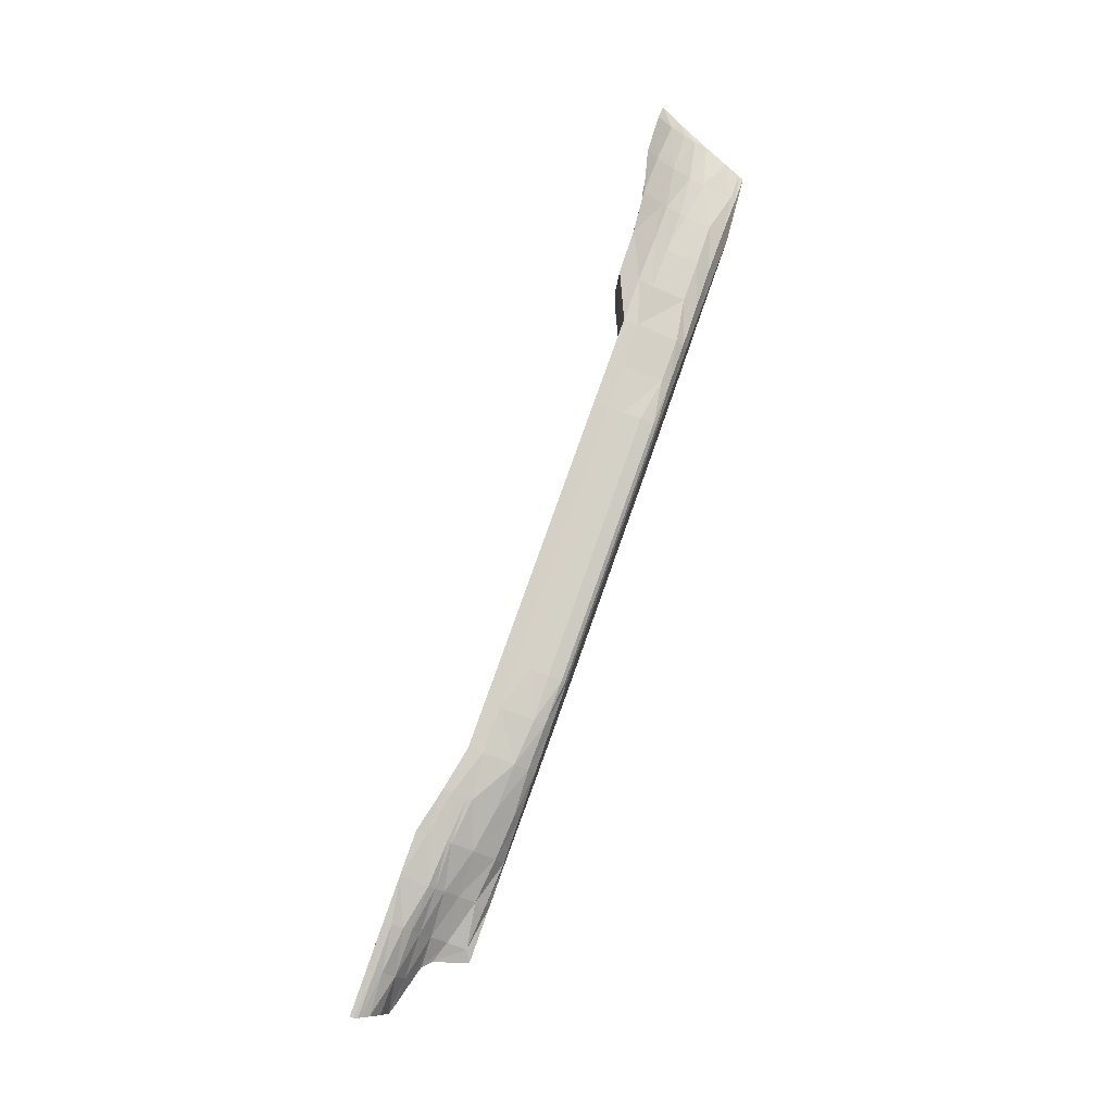
<metadata>
{"format":"obj","ext":"obj","renderer":"f3d","projection":"perspective","resolution":1024,"background":"white","views":[{"elev":79.6,"azim":-70.4,"up":"+Z"}]}
</metadata>
<code>
v -73.3 -9.3 0
v -73.3 -9.3 0
v -75.3 -3.3 0
v -75.3 -3.3 0
v -76.8 -1.8 0
v -76.8 -1.8 0
v -79.3 -1.116 0
v -79.3 -1.116 0
v -83.54 0 0
v -83.54 0 0
v -84.3 0.2 0
v -84.3 0.2 0
v -85.8 0.7 0
v -85.8 0.7 0
v -86.21 1.7 4
v -86.21 1.7 -4
v -86.79 3.12 6.81
v -86.79 3.12 -6.81
v -87.3 4.384 7.762
v -87.3 4.384 -7.762
v -87.53 4.7 8
v -87.53 4.7 -8
v -87.7 4.922 8.063
v -87.7 4.922 -8.063
v -87.74 5.4 8.2
v -87.74 5.4 -8.2
v -87.8 6.1 8.3
v -87.8 6.1 -8.3
v -87.8 6.1 0
v -87.8 6.1 0
v -79.3 -1.116 0
v -79.3 -1.116 0
v -79.3 0 2.575
v -79.3 0 -2.575
v -79.3 1.439 5.894
v -79.3 1.439 -5.894
v -79.3 3.524 8.12
v -79.3 3.524 -8.12
v -79.3 4.7 8.933
v -79.3 4.7 -8.933
v -79.3 6.1 9.233
v -79.3 6.1 -9.233
v -79.3 6.1 0
v -79.3 6.1 0
v -71.37 -9.3 0
v -71.37 -9.3 0
v -71.37 -8.101 0.8346
v -71.37 -8.101 -0.8346
v -71.37 -4.608 1.408
v -71.37 -4.608 -1.408
v -71.37 -1.793 3.078
v -71.37 -1.793 -3.078
v -71.37 0 5.799
v -71.37 0 -5.799
v -71.37 1.334 7.824
v -71.37 1.334 -7.824
v -71.37 2.7 9
v -71.37 2.7 -9
v -71.37 4.7 9.82
v -71.37 4.7 -9.82
v -71.37 6.1 10.12
v -71.37 6.1 -10.12
v -71.37 6.1 0
v -71.37 6.1 0
v -63.44 -9.3 0
v -63.44 -9.3 0
v -63.44 -8.675 1.617
v -63.44 -8.675 -1.617
v -63.44 -6.902 3.234
v -63.44 -6.902 -3.234
v -63.44 -3.983 4.903
v -63.44 -3.983 -4.903
v -63.44 -1.533 6.938
v -63.44 -1.533 -6.938
v -63.44 0 8.411
v -63.44 0 -8.411
v -63.44 1.126 9.494
v -63.44 1.126 -9.494
v -63.44 6.1 10.89
v -63.44 6.1 -10.89
v -63.44 6.1 0
v -63.44 6.1 0
v -55.51 -9.3 0
v -55.51 -9.3 0
v -55.51 -9.2 2.244
v -55.51 -9.2 -2.244
v -55.51 -7.736 5.008
v -55.51 -7.736 -5.008
v -55.51 -3.879 7.824
v -55.51 -3.879 -7.824
v -55.51 0 9.877
v -55.51 0 -9.877
v -55.51 0.6566 10.22
v -55.51 0.6566 -10.22
v -55.51 4.201 11
v -55.51 4.201 -11
v -55.51 6.1 11.37
v -55.51 6.1 -11.37
v -55.51 6.1 0
v -55.51 6.1 0
v -47.58 -9.3 0
v -47.58 -9.3 0
v -47.58 -9.24 2
v -47.58 -9.24 -2
v -47.58 -9.2 4.748
v -47.58 -9.2 -4.748
v -47.58 -8.31 6.625
v -47.58 -8.31 -6.625
v -47.58 -5.182 8.92
v -47.58 -5.182 -8.92
v -47.58 -0.9594 10.59
v -47.58 -0.9594 -10.59
v -47.58 0 10.83
v -47.58 0 -10.83
v -47.58 2.638 11.5
v -47.58 2.638 -11.5
v -47.58 4.201 11.68
v -47.58 4.201 -11.68
v -47.58 4.201 0
v -47.58 4.201 0
v -39.65 -9.3 0
v -39.65 -9.3 0
v -39.65 -9.24 3
v -39.65 -9.24 -3
v -39.65 -9.2 6.942
v -39.65 -9.2 -6.942
v -39.65 -7.997 8.868
v -39.65 -7.997 -8.868
v -39.65 -5.547 10.33
v -39.65 -5.547 -10.33
v -39.65 0 11.47
v -39.65 0 -11.47
v -39.65 2.638 11.68
v -39.65 2.638 -11.68
v -39.65 3.2 0
v -39.65 3.2 0
v -31.62 -9.3 0
v -31.62 -9.3 0
v -31.62 -9.24 4
v -31.62 -9.24 -4
v -31.62 -9.2 8.293
v -31.62 -9.2 -8.293
v -31.62 -8.156 10.09
v -31.62 -8.156 -10.09
v -31.62 -6.187 10.97
v -31.62 -6.187 -10.97
v -31.62 0 11.47
v -31.62 0 -11.47
v -31.62 2.638 11.68
v -31.62 2.638 -11.68
v -31.62 3.2 0
v -31.62 3.2 0
v -23.79 -9.3 0
v -23.79 -9.3 0
v -23.79 -9.24 4
v -23.79 -9.24 -4
v -23.79 -9.2 9.128
v -23.79 -9.2 -9.128
v -23.79 -8.9 10
v -23.79 -8.9 -10
v -23.79 -8.31 10.69
v -23.79 -8.31 -10.69
v -23.79 -5.964 11.32
v -23.79 -5.964 -11.32
v -23.79 -2.732 11.44
v -23.79 -2.732 -11.44
v -23.79 0 11.47
v -23.79 0 -11.47
v -23.79 2.638 11.68
v -23.79 2.638 -11.68
v -23.79 3.2 0
v -23.79 3.2 0
v -15.86 -9.3 0
v -15.86 -9.3 0
v -15.86 -9.24 4
v -15.86 -9.24 -4
v -15.86 -9.2 9.128
v -15.86 -9.2 -9.128
v -15.86 -8.9 10
v -15.86 -8.9 -10
v -15.86 -8.31 10.69
v -15.86 -8.31 -10.69
v -15.86 -5.964 11.32
v -15.86 -5.964 -11.32
v -15.86 -2.732 11.44
v -15.86 -2.732 -11.44
v -15.86 0 11.47
v -15.86 0 -11.47
v -15.86 2.638 11.68
v -15.86 2.638 -11.68
v -15.86 3.2 0
v -15.86 3.2 0
v -7.93 -9.3 0
v -7.93 -9.3 0
v -7.93 -9.24 4
v -7.93 -9.24 -4
v -7.93 -9.2 9.128
v -7.93 -9.2 -9.128
v -7.93 -8.9 10
v -7.93 -8.9 -10
v -7.93 -8.31 10.69
v -7.93 -8.31 -10.69
v -7.93 -5.964 11.32
v -7.93 -5.964 -11.32
v -7.93 -2.732 11.44
v -7.93 -2.732 -11.44
v -7.93 0 11.47
v -7.93 0 -11.47
v -7.93 2.638 11.68
v -7.93 2.638 -11.68
v -7.93 3.2 0
v -7.93 3.2 0
v 0 -9.3 0
v 0 -9.3 0
v 0 -9.24 4
v 0 -9.24 -4
v 0 -9.2 9.128
v 0 -9.2 -9.128
v 0 -8.9 10
v 0 -8.9 -10
v 0 -8.31 10.69
v 0 -8.31 -10.69
v 0 -5.964 11.32
v 0 -5.964 -11.32
v 0 -2.732 11.44
v 0 -2.732 -11.44
v 0 0 11.47
v 0 0 -11.47
v 0 2.638 11.68
v 0 2.638 -11.68
v 0 3.2 0
v 0 3.2 0
v 7.93 -9.3 0
v 7.93 -9.3 0
v 7.93 -9.24 4
v 7.93 -9.24 -4
v 7.93 -9.2 9.128
v 7.93 -9.2 -9.128
v 7.93 -8.9 10
v 7.93 -8.9 -10
v 7.93 -8.31 10.69
v 7.93 -8.31 -10.69
v 7.93 -5.964 11.32
v 7.93 -5.964 -11.32
v 7.93 -2.732 11.44
v 7.93 -2.732 -11.44
v 7.93 0 11.47
v 7.93 0 -11.47
v 7.93 2.638 11.68
v 7.93 2.638 -11.68
v 7.93 3.2 0
v 7.93 3.2 0
v 15.86 -9.3 0
v 15.86 -9.3 0
v 15.86 -9.24 4
v 15.86 -9.24 -4
v 15.86 -9.2 9.128
v 15.86 -9.2 -9.128
v 15.86 -8.9 10
v 15.86 -8.9 -10
v 15.86 -8.31 10.69
v 15.86 -8.31 -10.69
v 15.86 -5.964 11.32
v 15.86 -5.964 -11.32
v 15.86 -2.732 11.44
v 15.86 -2.732 -11.44
v 15.86 0 11.47
v 15.86 0 -11.47
v 15.86 2.638 11.68
v 15.86 2.638 -11.68
v 15.86 3.2 0
v 15.86 3.2 0
v 23.79 -9.3 0
v 23.79 -9.3 0
v 23.79 -9.24 4
v 23.79 -9.24 -4
v 23.79 -9.2 9.128
v 23.79 -9.2 -9.128
v 23.79 -8.9 10
v 23.79 -8.9 -10
v 23.79 -8.31 10.69
v 23.79 -8.31 -10.69
v 23.79 -5.964 11.32
v 23.79 -5.964 -11.32
v 23.79 -2.732 11.44
v 23.79 -2.732 -11.44
v 23.79 0 11.47
v 23.79 0 -11.47
v 23.79 2.638 11.68
v 23.79 2.638 -11.68
v 23.79 3.2 0
v 23.79 3.2 0
v 31.72 -9.3 0
v 31.72 -9.3 0
v 31.72 -9.24 3.5
v 31.72 -9.24 -3.5
v 31.72 -9.2 7.602
v 31.72 -9.2 -7.602
v 31.72 -8.57 9.337
v 31.72 -8.57 -9.337
v 31.72 -7.163 10.43
v 31.72 -7.163 -10.43
v 31.72 0 11.32
v 31.72 0 -11.32
v 31.72 2.638 11.5
v 31.72 2.638 -11.5
v 31.72 3.2 0
v 31.72 3.2 0
v 39.65 -9.3 0
v 39.65 -9.3 0
v 39.65 -9.24 3
v 39.65 -9.24 -3
v 39.65 -9.2 6.572
v 39.65 -9.2 -6.572
v 39.65 -8.518 8.294
v 39.65 -8.518 -8.294
v 39.65 -7.163 9.494
v 39.65 -7.163 -9.494
v 39.65 0 11.18
v 39.65 0 -11.18
v 39.65 2.638 11.37
v 39.65 2.638 -11.37
v 39.65 3.2 0
v 39.65 3.2 0
v 47.58 -9.3 0
v 47.58 -9.3 0
v 47.58 -9.24 2
v 47.58 -9.24 -2
v 47.58 -9.18 4.33
v 47.58 -9.18 -4.33
v 47.58 -8.362 6.468
v 47.58 -8.362 -6.468
v 47.58 -5.912 8.085
v 47.58 -5.912 -8.085
v 47.58 0 9.9
v 47.58 0 -9.9
v 47.58 2.638 10.7
v 47.58 2.638 -10.7
v 47.58 6.244 11.87
v 47.58 6.244 -11.87
v 47.58 6.7 0
v 47.58 6.7 0
v 55.51 -9.3 0
v 55.51 -9.3 0
v 55.51 -9.196 2.191
v 55.51 -9.196 -2.191
v 55.51 -8.205 4.434
v 55.51 -8.205 -4.434
v 55.51 -5.859 6.207
v 55.51 -5.859 -6.207
v 55.51 0 7.705
v 55.51 0 -7.705
v 55.51 2.638 8.9
v 55.51 2.638 -8.9
v 55.51 6.391 11.32
v 55.51 6.391 -11.32
v 55.51 7 0
v 55.51 7 0
v 63.44 -9.3 0
v 63.44 -9.3 0
v 63.44 -8.205 2.452
v 63.44 -8.205 -2.452
v 63.44 -5.651 3.964
v 63.44 -5.651 -3.964
v 63.44 -1.064 5.112
v 63.44 -1.064 -5.112
v 63.44 0 5.5
v 63.44 0 -5.5
v 63.44 2.638 6.8
v 63.44 2.638 -6.8
v 63.44 3.472 7.407
v 63.44 3.472 -7.407
v 63.44 7.173 10.17
v 63.44 7.173 -10.17
v 63.44 7.173 10.1
v 63.44 7.173 -10.1
v 63.44 7.5 0
v 63.44 7.5 0
v 71.37 -8.666 0
v 71.37 -8.666 0
v 71.37 -8.3 0.64
v 71.37 -8.3 -0.64
v 71.37 -7.423 1.043
v 71.37 -7.423 -1.043
v 71.37 -1.95 2.243
v 71.37 -1.95 -2.243
v 71.37 0 2.918
v 71.37 0 -2.918
v 71.37 0.7609 3.182
v 71.37 0.7609 -3.182
v 71.37 3.993 5.164
v 71.37 3.993 -5.164
v 71.37 7.173 7.511
v 71.37 7.173 -7.511
v 71.37 9.154 9.546
v 71.37 9.154 -9.546
v 71.37 9.154 9.476
v 71.37 9.154 -9.476
v 71.37 7.954 8
v 71.37 7.954 -8
v 71.37 7.954 8
v 71.37 7.954 -8
v 71.37 8.06 0
v 71.37 8.06 0
v 79.3 0 0
v 79.3 0 0
v 79.3 2.273 0.8346
v 79.3 2.273 -0.8346
v 79.3 4.41 2.087
v 79.3 4.41 -2.087
v 79.3 7.016 3.912
v 79.3 7.016 -3.912
v 79.3 9.675 6.572
v 79.3 9.675 -6.572
v 79.3 9.675 6.503
v 79.3 9.675 -6.503
v 79.3 8.475 5
v 79.3 8.475 -5
v 79.3 8.475 5
v 79.3 8.475 -5
v 79.3 8.6 0
v 79.3 8.6 0
v 63.44 -9.3 0
v 63.44 -9.3 0
v 71.37 -8.666 0
v 71.37 -8.666 0
v 75.7 -8.3 0
v 75.7 -8.3 0
v 76.13 -7.3 0
v 76.13 -7.3 0
v 77.43 -4.3 0
v 77.43 -4.3 0
v 79.3 0 0
v 79.3 0 0
v 81.81 5.7 0.3
v 81.81 5.7 -0.3
v 83.7 10 1
v 83.7 10 -1
v 83.5 10 1
v 83.5 10 -1
v 82.7 8.8 1
v 82.7 8.8 -1
v 79.3 8.6 1
v 79.3 8.6 -1
v 71.37 8.06 1
v 71.37 8.06 -1
v 71.37 8.06 0
v 71.37 8.06 0
f 16 15 13
f 18 17 15
f 15 16 18
f 20 19 17
f 17 18 20
f 22 21 19
f 19 20 22
f 24 23 21
f 21 22 24
f 26 25 23
f 23 24 26
f 28 27 25
f 25 26 28
f 27 28 30
f 10 32 34
f 10 34 12
f 12 34 14
f 14 34 36
f 14 36 16
f 16 36 18
f 18 36 38
f 18 38 20
f 20 38 40
f 20 40 22
f 22 40 24
f 24 40 26
f 26 40 42
f 26 42 28
f 28 42 44
f 28 44 30
f 31 9 33
f 33 9 11
f 33 11 13
f 33 13 35
f 35 13 15
f 35 15 17
f 35 17 37
f 37 17 19
f 37 19 39
f 39 19 21
f 39 21 23
f 39 23 25
f 39 25 41
f 41 25 27
f 41 27 43
f 43 27 29
f 2 46 48
f 2 48 4
f 4 48 50
f 4 50 6
f 6 50 52
f 6 52 32
f 32 52 34
f 34 52 54
f 34 54 36
f 36 54 56
f 36 56 58
f 36 58 38
f 38 58 60
f 38 60 40
f 40 60 42
f 42 60 62
f 42 62 64
f 42 64 44
f 45 1 47
f 47 1 3
f 47 3 49
f 49 3 5
f 49 5 51
f 51 5 31
f 51 31 33
f 51 33 53
f 53 33 35
f 53 35 55
f 55 35 57
f 57 35 37
f 57 37 59
f 59 37 39
f 59 39 41
f 59 41 61
f 61 41 63
f 63 41 43
f 46 66 48
f 48 66 68
f 48 68 70
f 48 70 50
f 50 70 72
f 50 72 52
f 52 72 74
f 52 74 54
f 54 74 76
f 54 76 56
f 56 76 78
f 56 78 58
f 58 78 80
f 58 80 60
f 60 80 62
f 62 80 82
f 62 82 64
f 65 45 47
f 65 47 67
f 67 47 69
f 69 47 49
f 69 49 71
f 71 49 51
f 71 51 73
f 73 51 53
f 73 53 75
f 75 53 55
f 75 55 77
f 77 55 57
f 77 57 79
f 79 57 59
f 79 59 61
f 79 61 81
f 81 61 63
f 66 84 68
f 68 84 86
f 68 86 70
f 70 86 88
f 70 88 72
f 72 88 90
f 72 90 74
f 74 90 92
f 74 92 76
f 76 92 94
f 76 94 78
f 78 94 96
f 78 96 80
f 80 96 98
f 80 98 100
f 80 100 82
f 83 65 67
f 83 67 85
f 85 67 69
f 85 69 87
f 87 69 71
f 87 71 89
f 89 71 73
f 89 73 91
f 91 73 75
f 91 75 93
f 93 75 77
f 93 77 95
f 95 77 79
f 95 79 97
f 97 79 99
f 99 79 81
f 84 102 104
f 84 104 86
f 86 104 106
f 86 106 88
f 88 106 108
f 88 108 90
f 90 108 110
f 90 110 112
f 90 112 92
f 92 112 114
f 92 114 94
f 94 114 116
f 94 116 96
f 96 116 118
f 96 118 98
f 98 118 120
f 98 120 100
f 101 83 103
f 103 83 85
f 103 85 105
f 105 85 87
f 105 87 107
f 107 87 89
f 107 89 109
f 109 89 111
f 111 89 91
f 111 91 113
f 113 91 93
f 113 93 115
f 115 93 95
f 115 95 117
f 117 95 97
f 117 97 119
f 119 97 99
f 102 122 104
f 104 122 124
f 104 124 106
f 106 124 126
f 106 126 108
f 108 126 128
f 108 128 110
f 110 128 130
f 110 130 112
f 112 130 132
f 112 132 114
f 114 132 116
f 116 132 134
f 116 134 118
f 118 134 136
f 118 136 120
f 121 101 103
f 121 103 123
f 123 103 105
f 123 105 125
f 125 105 107
f 125 107 127
f 127 107 109
f 127 109 129
f 129 109 111
f 129 111 131
f 131 111 113
f 131 113 115
f 131 115 133
f 133 115 117
f 133 117 135
f 135 117 119
f 122 138 124
f 124 138 140
f 124 140 126
f 126 140 142
f 126 142 128
f 128 142 144
f 128 144 130
f 130 144 146
f 130 146 148
f 130 148 132
f 132 148 150
f 132 150 134
f 134 150 152
f 134 152 136
f 137 121 123
f 137 123 139
f 139 123 125
f 139 125 141
f 141 125 127
f 141 127 143
f 143 127 129
f 143 129 145
f 145 129 147
f 147 129 131
f 147 131 149
f 149 131 133
f 149 133 151
f 151 133 135
f 138 154 156
f 138 156 140
f 140 156 142
f 142 156 158
f 142 158 144
f 144 158 160
f 144 160 162
f 144 162 146
f 146 162 164
f 146 164 166
f 146 166 148
f 148 166 168
f 148 168 170
f 148 170 150
f 150 170 172
f 150 172 152
f 153 137 155
f 155 137 139
f 155 139 141
f 155 141 157
f 157 141 143
f 157 143 159
f 159 143 161
f 161 143 145
f 161 145 163
f 163 145 165
f 165 145 147
f 165 147 167
f 167 147 169
f 169 147 149
f 169 149 171
f 171 149 151
f 154 174 176
f 154 176 156
f 156 176 178
f 156 178 158
f 158 178 180
f 158 180 160
f 160 180 182
f 160 182 162
f 162 182 184
f 162 184 164
f 164 184 186
f 164 186 166
f 166 186 188
f 166 188 168
f 168 188 190
f 168 190 170
f 170 190 192
f 170 192 172
f 173 153 175
f 175 153 155
f 175 155 177
f 177 155 157
f 177 157 179
f 179 157 159
f 179 159 181
f 181 159 161
f 181 161 183
f 183 161 163
f 183 163 185
f 185 163 165
f 185 165 187
f 187 165 167
f 187 167 189
f 189 167 169
f 189 169 191
f 191 169 171
f 174 194 196
f 174 196 176
f 176 196 198
f 176 198 178
f 178 198 200
f 178 200 180
f 180 200 202
f 180 202 182
f 182 202 204
f 182 204 184
f 184 204 206
f 184 206 186
f 186 206 208
f 186 208 188
f 188 208 210
f 188 210 190
f 190 210 212
f 190 212 192
f 193 173 195
f 195 173 175
f 195 175 197
f 197 175 177
f 197 177 199
f 199 177 179
f 199 179 201
f 201 179 181
f 201 181 203
f 203 181 183
f 203 183 205
f 205 183 185
f 205 185 207
f 207 185 187
f 207 187 209
f 209 187 189
f 209 189 211
f 211 189 191
f 194 214 216
f 194 216 196
f 196 216 218
f 196 218 198
f 198 218 220
f 198 220 200
f 200 220 222
f 200 222 202
f 202 222 224
f 202 224 204
f 204 224 226
f 204 226 206
f 206 226 228
f 206 228 208
f 208 228 230
f 208 230 210
f 210 230 232
f 210 232 212
f 213 193 215
f 215 193 195
f 215 195 217
f 217 195 197
f 217 197 219
f 219 197 199
f 219 199 221
f 221 199 201
f 221 201 223
f 223 201 203
f 223 203 225
f 225 203 205
f 225 205 227
f 227 205 207
f 227 207 229
f 229 207 209
f 229 209 231
f 231 209 211
f 214 234 236
f 214 236 216
f 216 236 238
f 216 238 218
f 218 238 240
f 218 240 220
f 220 240 242
f 220 242 222
f 222 242 244
f 222 244 224
f 224 244 246
f 224 246 226
f 226 246 248
f 226 248 228
f 228 248 250
f 228 250 230
f 230 250 252
f 230 252 232
f 233 213 235
f 235 213 215
f 235 215 237
f 237 215 217
f 237 217 239
f 239 217 219
f 239 219 241
f 241 219 221
f 241 221 243
f 243 221 223
f 243 223 245
f 245 223 225
f 245 225 247
f 247 225 227
f 247 227 249
f 249 227 229
f 249 229 251
f 251 229 231
f 234 254 256
f 234 256 236
f 236 256 258
f 236 258 238
f 238 258 260
f 238 260 240
f 240 260 262
f 240 262 242
f 242 262 264
f 242 264 244
f 244 264 266
f 244 266 246
f 246 266 268
f 246 268 248
f 248 268 270
f 248 270 250
f 250 270 272
f 250 272 252
f 253 233 255
f 255 233 235
f 255 235 257
f 257 235 237
f 257 237 259
f 259 237 239
f 259 239 261
f 261 239 241
f 261 241 263
f 263 241 243
f 263 243 265
f 265 243 245
f 265 245 267
f 267 245 247
f 267 247 269
f 269 247 249
f 269 249 271
f 271 249 251
f 254 274 276
f 254 276 256
f 256 276 278
f 256 278 258
f 258 278 280
f 258 280 260
f 260 280 282
f 260 282 262
f 262 282 284
f 262 284 264
f 264 284 286
f 264 286 266
f 266 286 288
f 266 288 268
f 268 288 290
f 268 290 270
f 270 290 292
f 270 292 272
f 273 253 275
f 275 253 255
f 275 255 277
f 277 255 257
f 277 257 279
f 279 257 259
f 279 259 281
f 281 259 261
f 281 261 283
f 283 261 263
f 283 263 285
f 285 263 265
f 285 265 287
f 287 265 267
f 287 267 289
f 289 267 269
f 289 269 291
f 291 269 271
f 274 294 296
f 274 296 276
f 276 296 298
f 276 298 278
f 278 298 300
f 278 300 280
f 280 300 282
f 282 300 302
f 282 302 284
f 284 302 286
f 286 302 304
f 286 304 288
f 288 304 306
f 288 306 290
f 290 306 292
f 292 306 308
f 293 273 295
f 295 273 275
f 295 275 297
f 297 275 277
f 297 277 299
f 299 277 279
f 299 279 281
f 299 281 301
f 301 281 283
f 301 283 285
f 301 285 303
f 303 285 287
f 303 287 305
f 305 287 289
f 305 289 291
f 305 291 307
f 294 310 312
f 294 312 296
f 296 312 314
f 296 314 298
f 298 314 316
f 298 316 300
f 300 316 318
f 300 318 302
f 302 318 320
f 302 320 304
f 304 320 322
f 304 322 306
f 306 322 308
f 308 322 324
f 309 293 311
f 311 293 295
f 311 295 313
f 313 295 297
f 313 297 315
f 315 297 299
f 315 299 317
f 317 299 301
f 317 301 319
f 319 301 303
f 319 303 321
f 321 303 305
f 321 305 307
f 321 307 323
f 310 326 328
f 310 328 312
f 312 328 330
f 312 330 314
f 314 330 332
f 314 332 316
f 316 332 334
f 316 334 318
f 318 334 320
f 320 334 336
f 320 336 338
f 320 338 322
f 322 338 340
f 322 340 324
f 324 340 342
f 325 309 327
f 327 309 311
f 327 311 329
f 329 311 313
f 329 313 331
f 331 313 315
f 331 315 333
f 333 315 317
f 333 317 319
f 333 319 335
f 335 319 337
f 337 319 321
f 337 321 339
f 339 321 323
f 339 323 341
f 326 344 328
f 328 344 346
f 328 346 330
f 330 346 348
f 330 348 332
f 332 348 350
f 332 350 334
f 334 350 352
f 334 352 336
f 336 352 354
f 336 354 338
f 338 354 356
f 338 356 340
f 340 356 342
f 342 356 358
f 343 325 327
f 343 327 345
f 345 327 329
f 345 329 347
f 347 329 331
f 347 331 349
f 349 331 333
f 349 333 351
f 351 333 335
f 351 335 353
f 353 335 337
f 353 337 355
f 355 337 339
f 355 339 341
f 355 341 357
f 344 424 346
f 346 424 362
f 346 362 348
f 348 362 364
f 348 364 350
f 350 364 366
f 350 366 352
f 352 366 368
f 352 368 370
f 352 370 354
f 354 370 372
f 354 372 356
f 356 372 374
f 356 374 376
f 356 376 358
f 358 376 378
f 423 343 345
f 423 345 361
f 361 345 347
f 361 347 363
f 363 347 349
f 363 349 365
f 365 349 351
f 365 351 367
f 367 351 369
f 369 351 353
f 369 353 371
f 371 353 355
f 371 355 373
f 373 355 375
f 375 355 357
f 375 357 377
f 360 380 382
f 360 382 362
f 362 382 384
f 362 384 364
f 364 384 386
f 364 386 366
f 366 386 388
f 366 388 368
f 368 388 390
f 368 390 370
f 370 390 392
f 370 392 372
f 372 392 394
f 372 394 374
f 374 394 396
f 374 396 376
f 376 396 398
f 376 398 400
f 376 400 378
f 378 400 402
f 378 402 404
f 379 359 381
f 381 359 361
f 381 361 383
f 383 361 363
f 383 363 385
f 385 363 365
f 385 365 387
f 387 365 367
f 387 367 389
f 389 367 369
f 389 369 391
f 391 369 371
f 391 371 393
f 393 371 373
f 393 373 395
f 395 373 375
f 395 375 397
f 397 375 399
f 399 375 377
f 399 377 401
f 401 377 403
f 380 428 382
f 382 428 430
f 382 430 384
f 384 430 432
f 384 432 386
f 386 432 406
f 386 406 388
f 388 406 390
f 390 406 408
f 390 408 392
f 392 408 410
f 392 410 412
f 392 412 394
f 394 412 414
f 394 414 396
f 396 414 398
f 398 414 416
f 398 416 400
f 400 416 418
f 400 418 404
f 404 418 420
f 404 420 422
f 427 379 381
f 427 381 429
f 429 381 383
f 429 383 431
f 431 383 385
f 431 385 405
f 405 385 387
f 405 387 389
f 405 389 407
f 407 389 391
f 407 391 409
f 409 391 411
f 411 391 393
f 411 393 413
f 413 393 395
f 413 395 397
f 413 397 415
f 415 397 399
f 415 399 417
f 417 399 403
f 417 403 419
f 419 403 421
f 406 434 408
f 408 434 436
f 408 436 410
f 410 436 412
f 412 436 438
f 412 438 414
f 414 438 416
f 416 438 418
f 418 438 422
f 422 438 442
f 422 442 444
f 433 405 407
f 433 407 435
f 435 407 409
f 435 409 411
f 435 411 437
f 437 411 413
f 437 413 415
f 437 415 417
f 437 417 421
f 437 421 441
f 441 421 443
f 435 436 434
f 436 435 437
f 437 438 436
f 438 437 439
f 439 440 438
f 440 439 441
f 441 442 440
f 442 441 443
f 443 444 442
f 444 443 445
f 445 446 444
f 446 445 447

</code>
